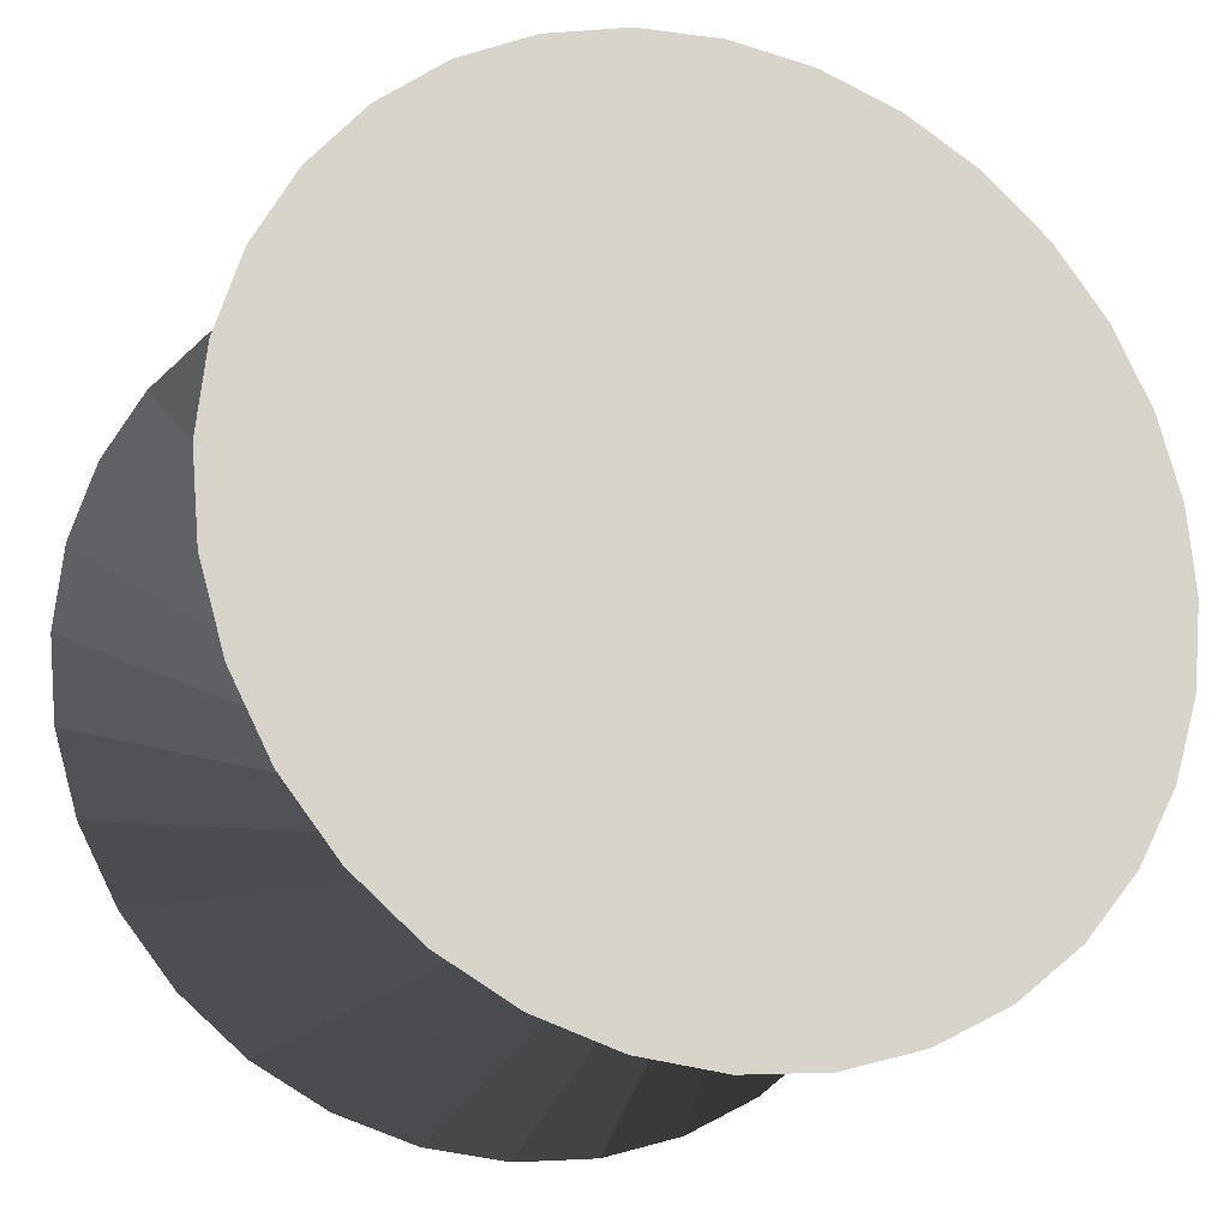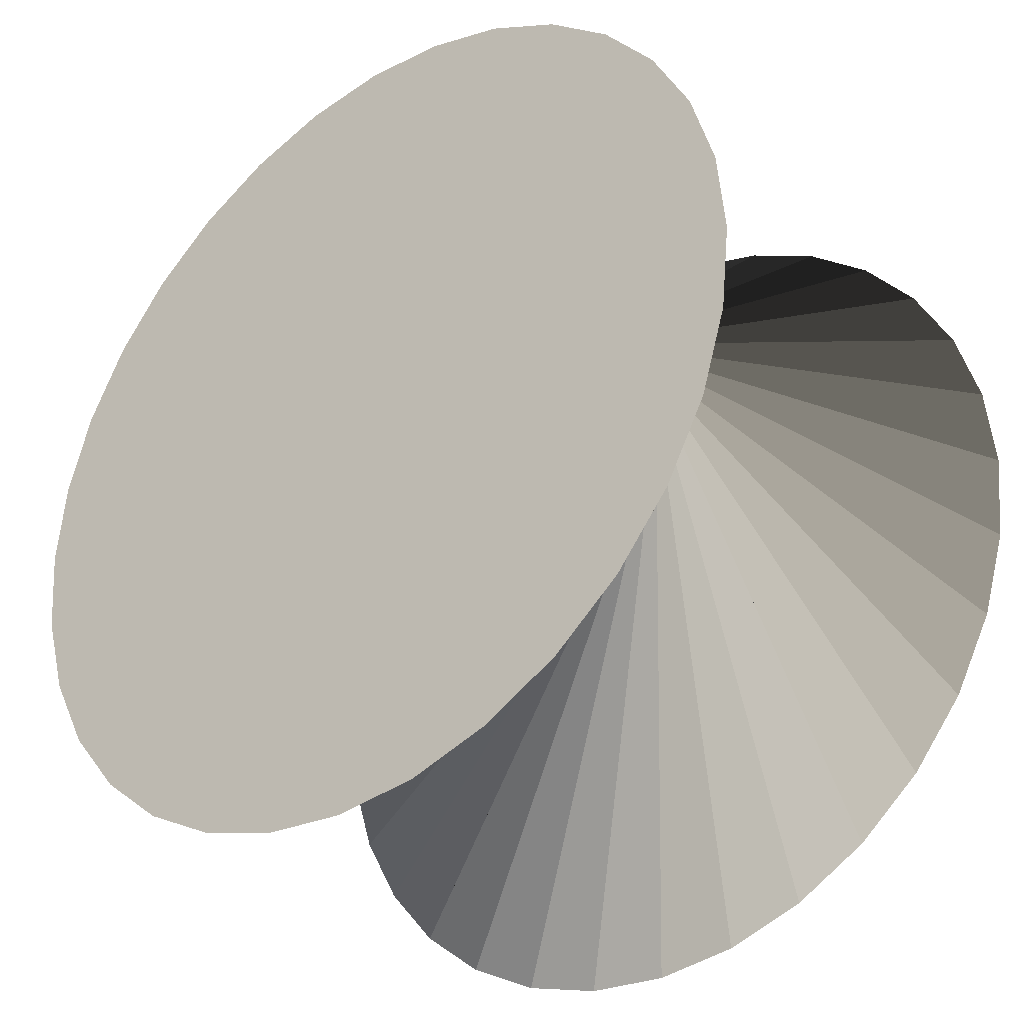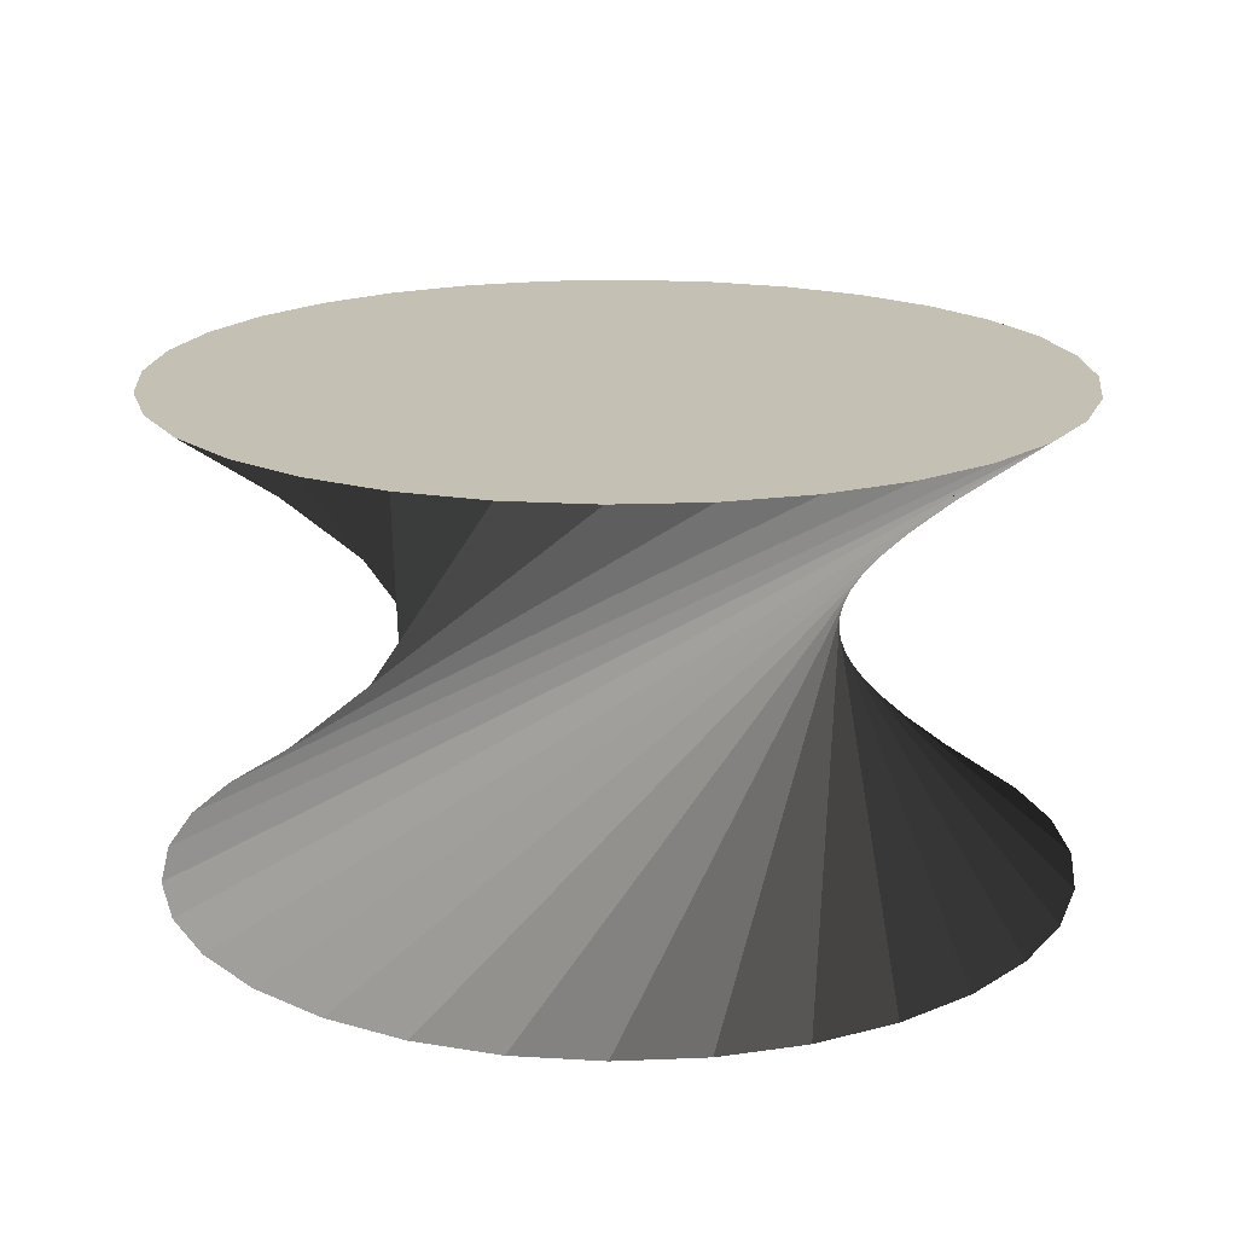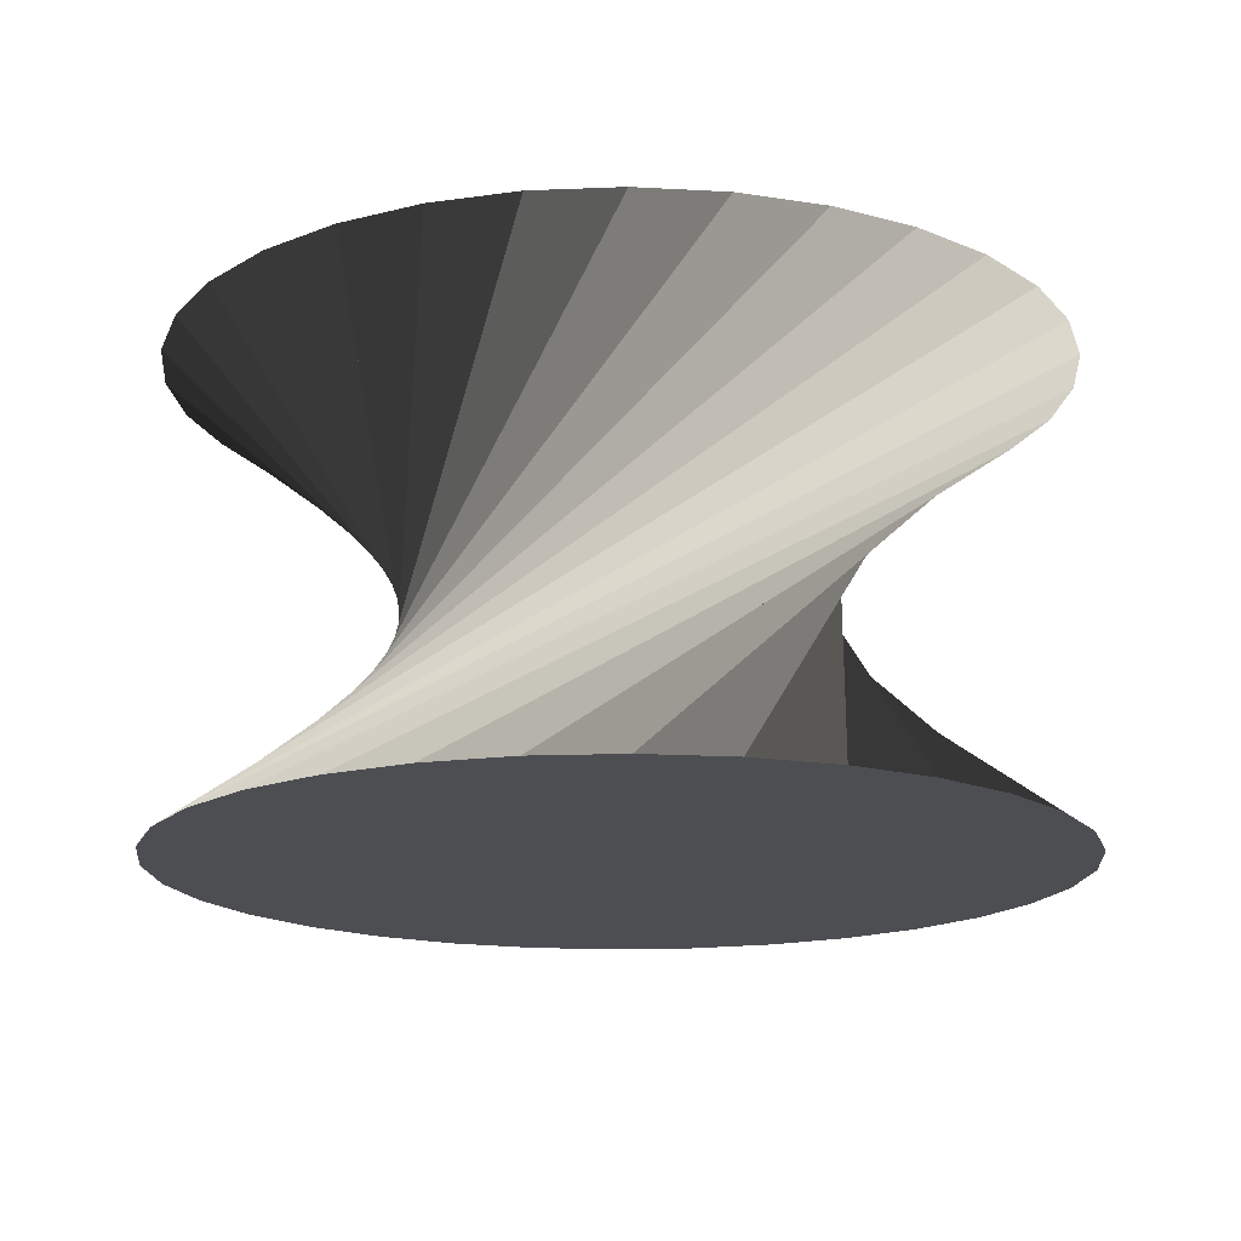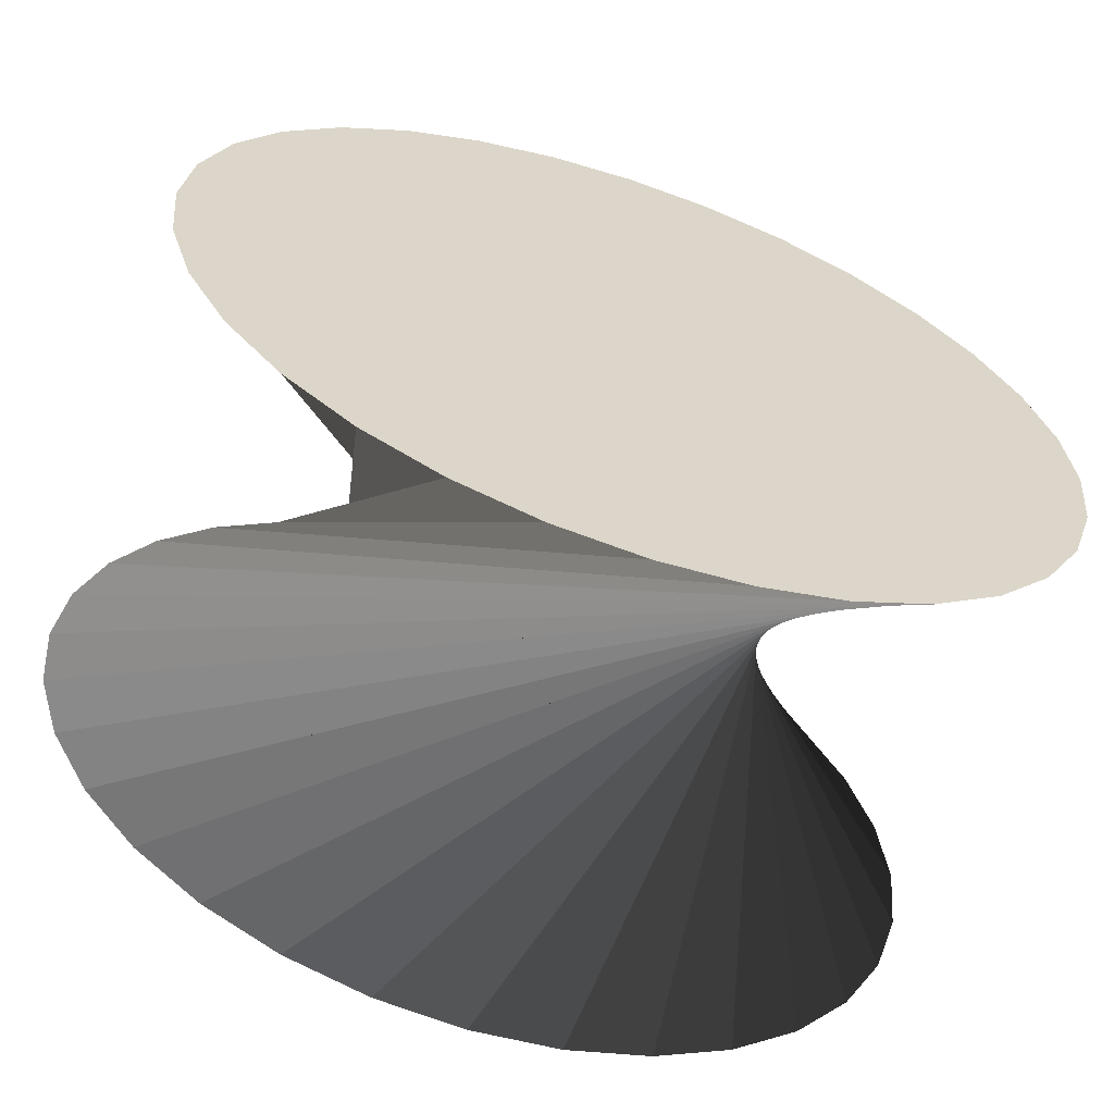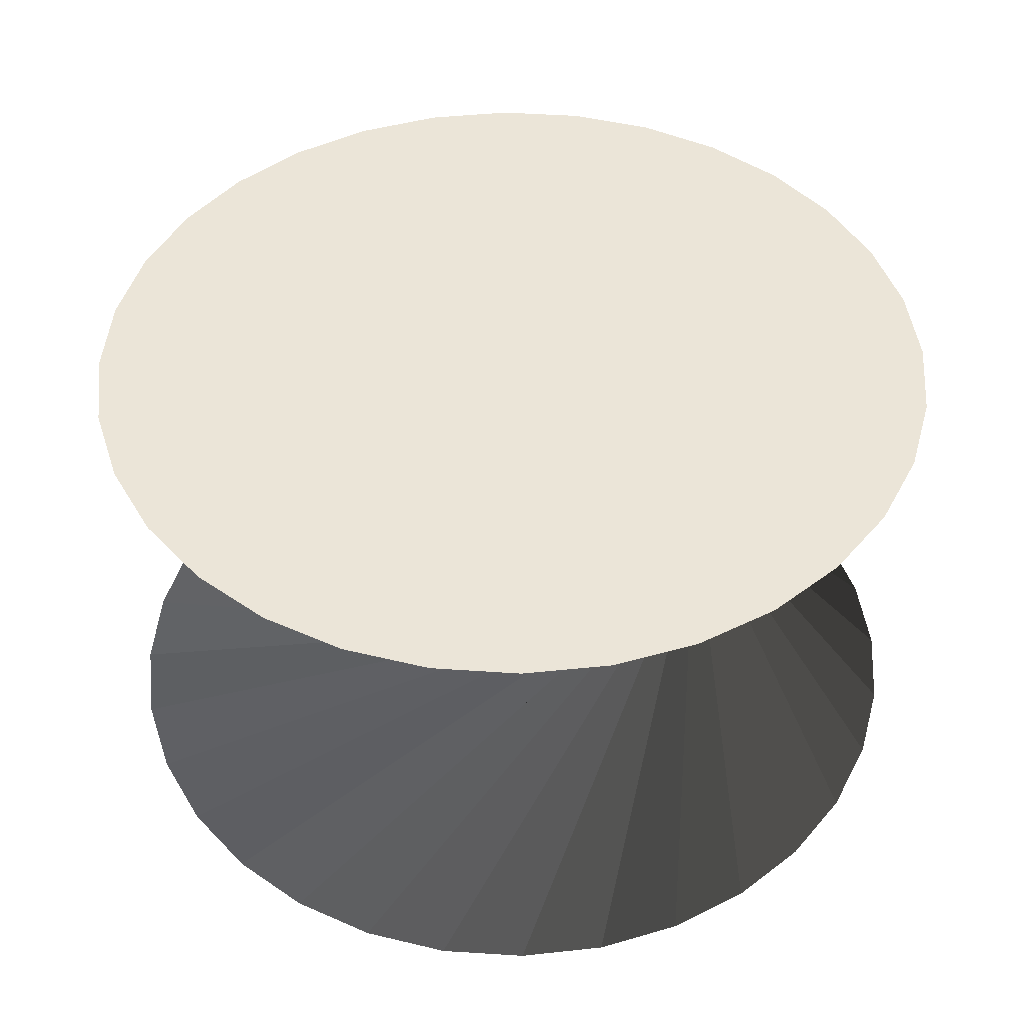
<metadata>
{"format":"obj","ext":"obj","renderer":"f3d","projection":"perspective","resolution":1024,"background":"white","views":[{"elev":-18.9,"azim":157.2,"up":"+Z"},{"elev":-33.4,"azim":-140.7,"up":"+Z"},{"elev":18.3,"azim":-100.2,"up":"+Y"},{"elev":-16.6,"azim":-91.2,"up":"+Y"},{"elev":-62.6,"azim":161.3,"up":"+Z"},{"elev":45.9,"azim":-1.5,"up":"+Y"}]}
</metadata>
<code>
o Cylinder
v 0 -0.5395 -1
v -0.7115 0.5395 0.7027
v 0.1951 -0.5395 -0.9808
v -0.8349 0.5395 0.5504
v 0.3827 -0.5395 -0.9239
v -0.9262 0.5395 0.377
v 0.5556 -0.5395 -0.8315
v -0.982 0.5395 0.189
v 0.7071 -0.5395 -0.7071
v -1 0.5395 -0.006192
v 0.8315 -0.5395 -0.5556
v -0.9796 0.5395 -0.2012
v 0.9239 -0.5395 -0.3827
v -0.9215 0.5395 -0.3884
v 0.9808 -0.5395 -0.1951
v -0.828 0.5395 -0.5607
v 1 -0.5395 -0
v -0.7027 0.5395 -0.7115
v 0.9808 -0.5395 0.1951
v -0.5504 0.5395 -0.8349
v 0.9239 -0.5395 0.3827
v -0.377 0.5395 -0.9262
v 0.8315 -0.5395 0.5556
v -0.189 0.5395 -0.982
v 0.7071 -0.5395 0.7071
v 0.006192 0.5395 -1
v 0.5556 -0.5395 0.8315
v 0.2012 0.5395 -0.9796
v 0.3827 -0.5395 0.9239
v 0.3884 0.5395 -0.9215
v 0.1951 -0.5395 0.9808
v 0.5607 0.5395 -0.828
v -0 -0.5395 1
v 0.7115 0.5395 -0.7027
v -0.1951 -0.5395 0.9808
v 0.8349 0.5395 -0.5504
v -0.3827 -0.5395 0.9239
v 0.9262 0.5395 -0.377
v -0.5556 -0.5395 0.8315
v 0.982 0.5395 -0.189
v -0.7071 -0.5395 0.7071
v 1 0.5395 0.006192
v -0.8315 -0.5395 0.5556
v 0.9796 0.5395 0.2012
v -0.9239 -0.5395 0.3827
v 0.9215 0.5395 0.3884
v -0.9808 -0.5395 0.1951
v 0.828 0.5395 0.5607
v -1 -0.5395 -1e-06
v 0.7027 0.5395 0.7115
v -0.9808 -0.5395 -0.1951
v 0.5504 0.5395 0.8349
v -0.9239 -0.5395 -0.3827
v 0.377 0.5395 0.9262
v -0.8315 -0.5395 -0.5556
v 0.189 0.5395 0.982
v -0.7071 -0.5395 -0.7071
v -0.006192 0.5395 1
v -0.5556 -0.5395 -0.8315
v -0.2012 0.5395 0.9796
v -0.3827 -0.5395 -0.9239
v -0.3884 0.5395 0.9215
v -0.1951 -0.5395 -0.9808
v -0.5607 0.5395 0.828
v 0.1887 0.6427 0.3583
v 0.1044 0.7007 0.4897
v 0.679 0.5544 0.5318
f 1 2 4 3
f 3 4 6 5
f 5 6 8 7
f 7 8 10 9
f 9 10 12 11
f 11 12 14 13
f 13 14 16 15
f 15 16 18 17
f 17 18 20 19
f 19 20 22 21
f 21 22 24 23
f 23 24 26 25
f 25 26 28 27
f 27 28 30 29
f 29 30 32 31
f 31 32 34 33
f 33 34 36 35
f 35 36 38 37
f 37 38 40 39
f 39 40 42 41
f 41 42 44 43
f 43 44 46 45
f 45 46 48 47
f 47 48 50 49
f 49 50 52 51
f 51 52 54 53
f 53 54 56 55
f 55 56 58 57
f 57 58 60 59
f 59 60 62 61
f 4 2 64 62 60 58 56 54 52 50 48 46 44 42 40 38 36 34 32 30 28 26 24 22 20 18 16 14 12 10 8 6
f 61 62 64 63
f 63 64 2 1
f 1 3 5 7 9 11 13 15 17 19 21 23 25 27 29 31 33 35 37 39 41 43 45 47 49 51 53 55 57 59 61 63

</code>
